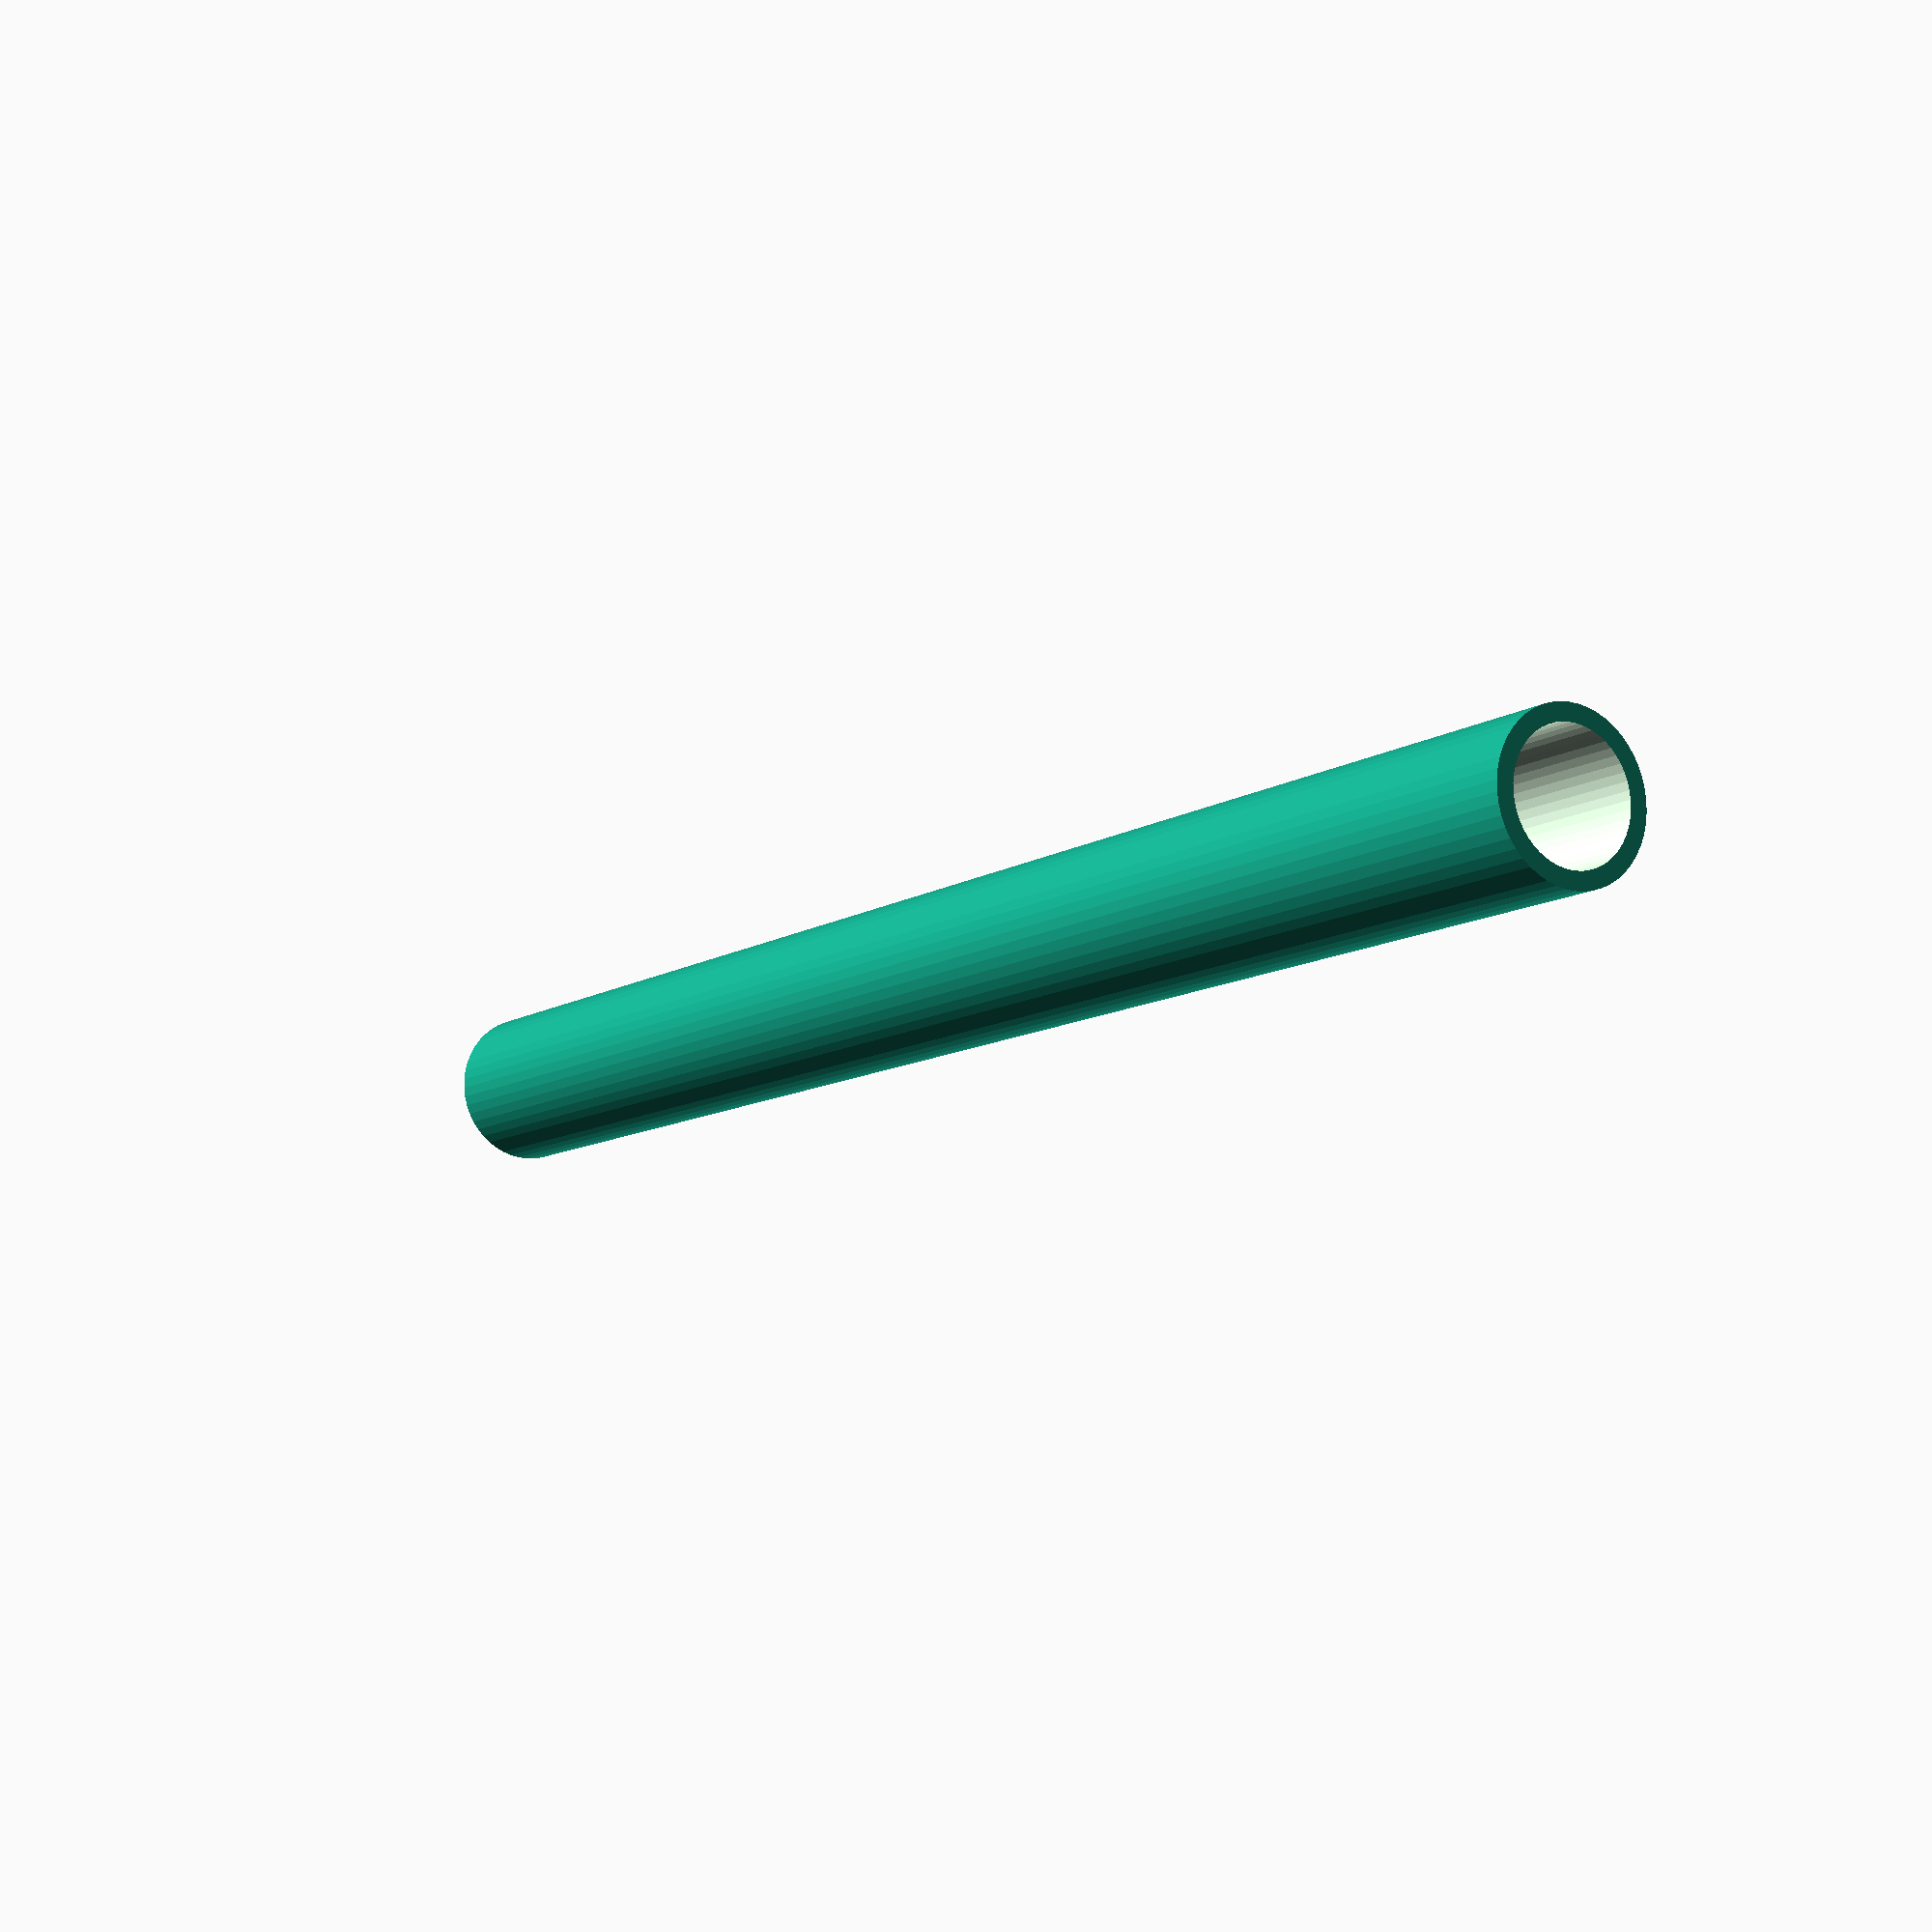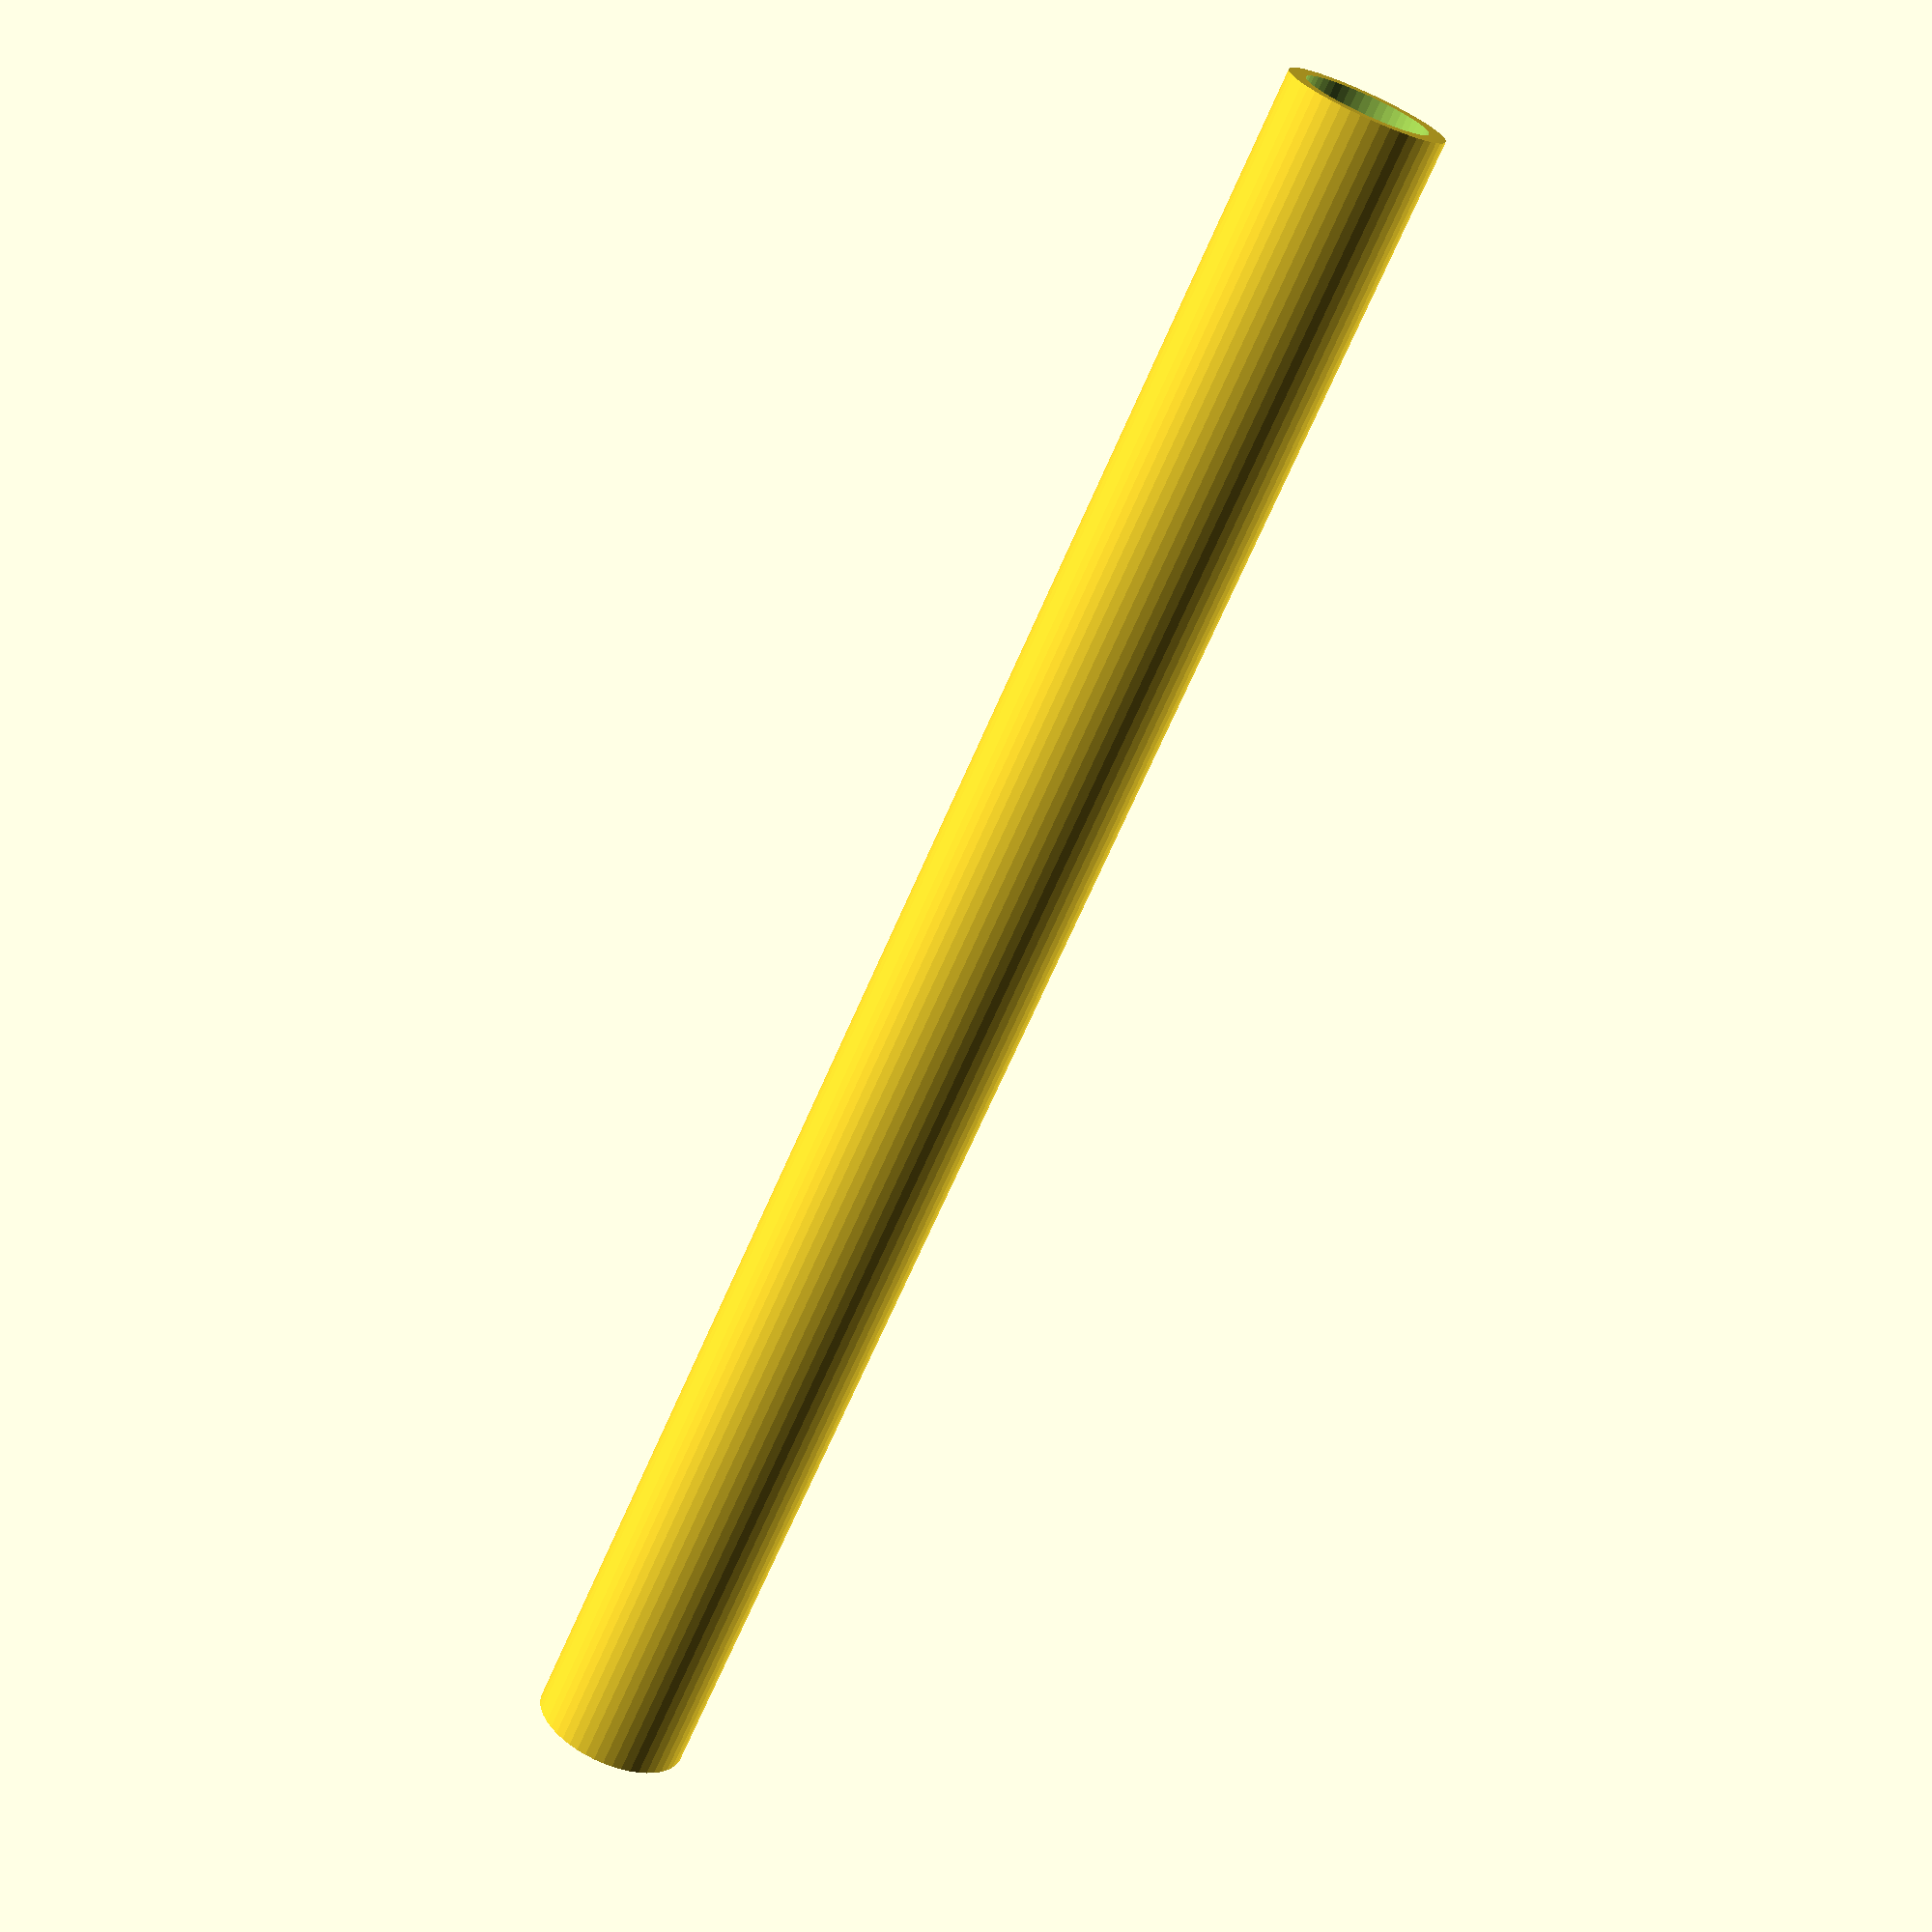
<openscad>
$fn = 50;


difference() {
	union() {
		translate(v = [0, 0, -40.5000000000]) {
			cylinder(h = 81, r = 3.5000000000);
		}
	}
	union() {
		translate(v = [0, 0, -100.0000000000]) {
			cylinder(h = 200, r = 2.7500000000);
		}
	}
}
</openscad>
<views>
elev=190.4 azim=75.2 roll=212.8 proj=p view=solid
elev=69.5 azim=135.8 roll=336.4 proj=p view=solid
</views>
